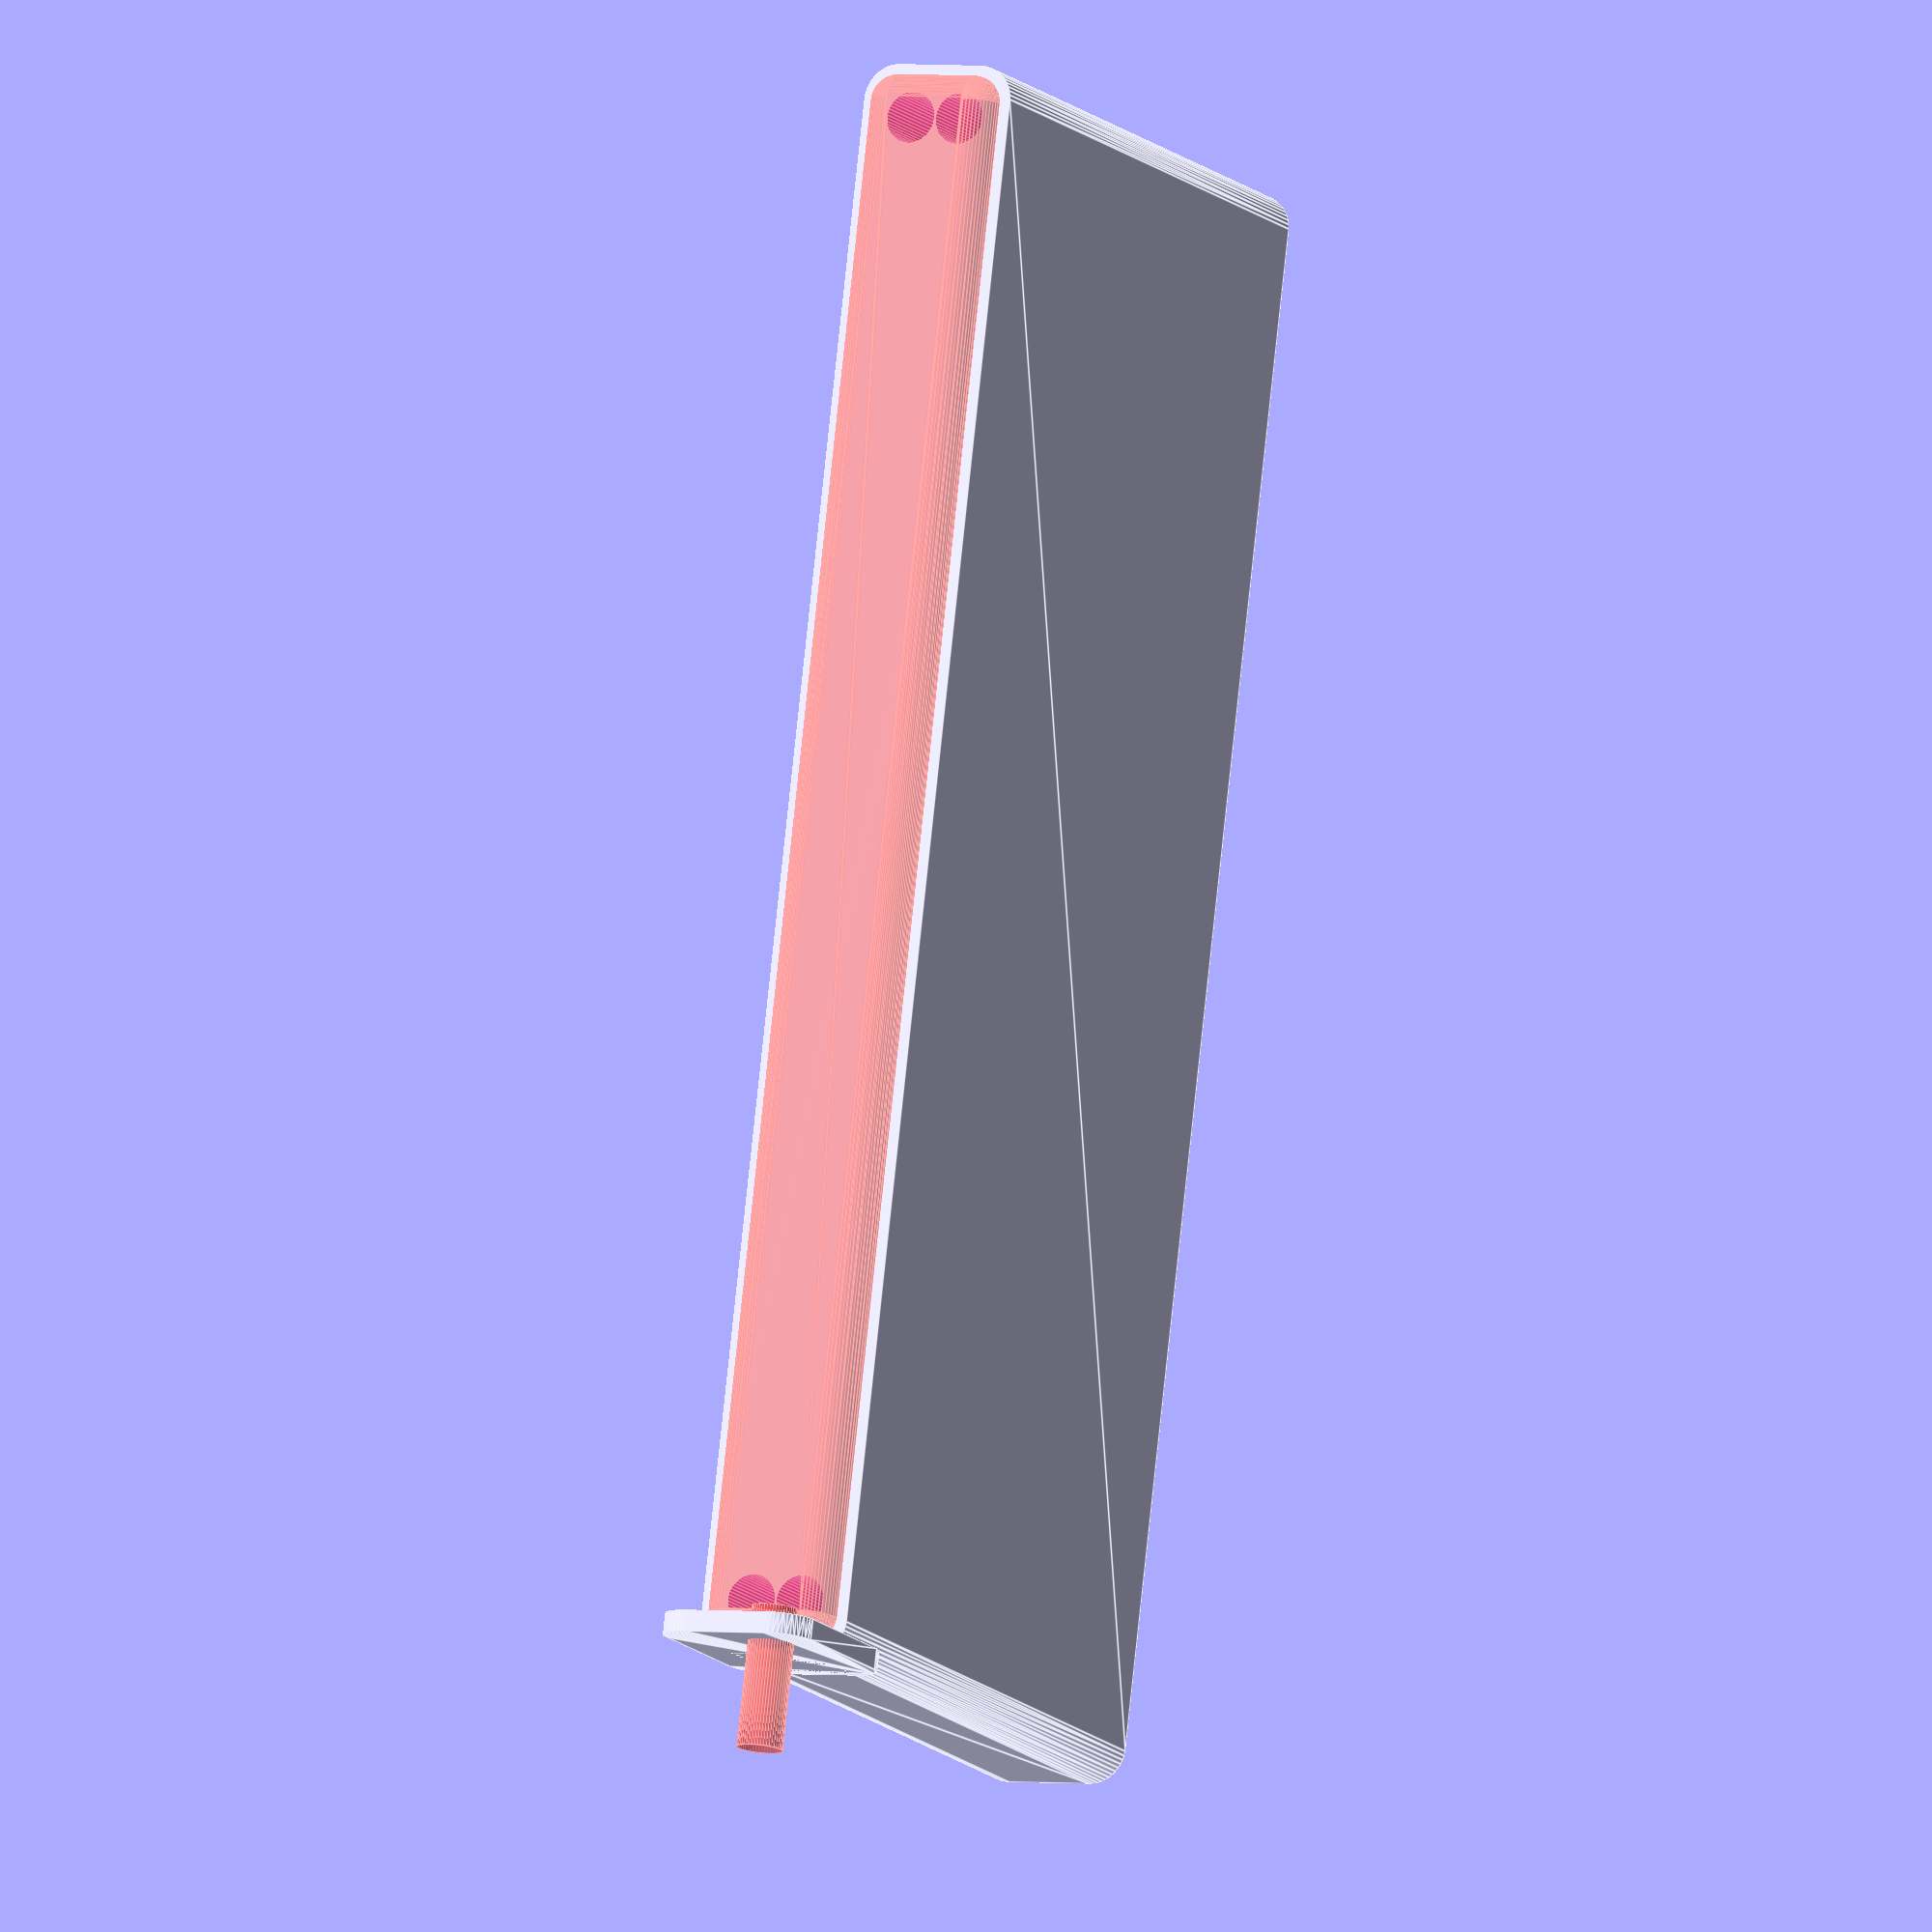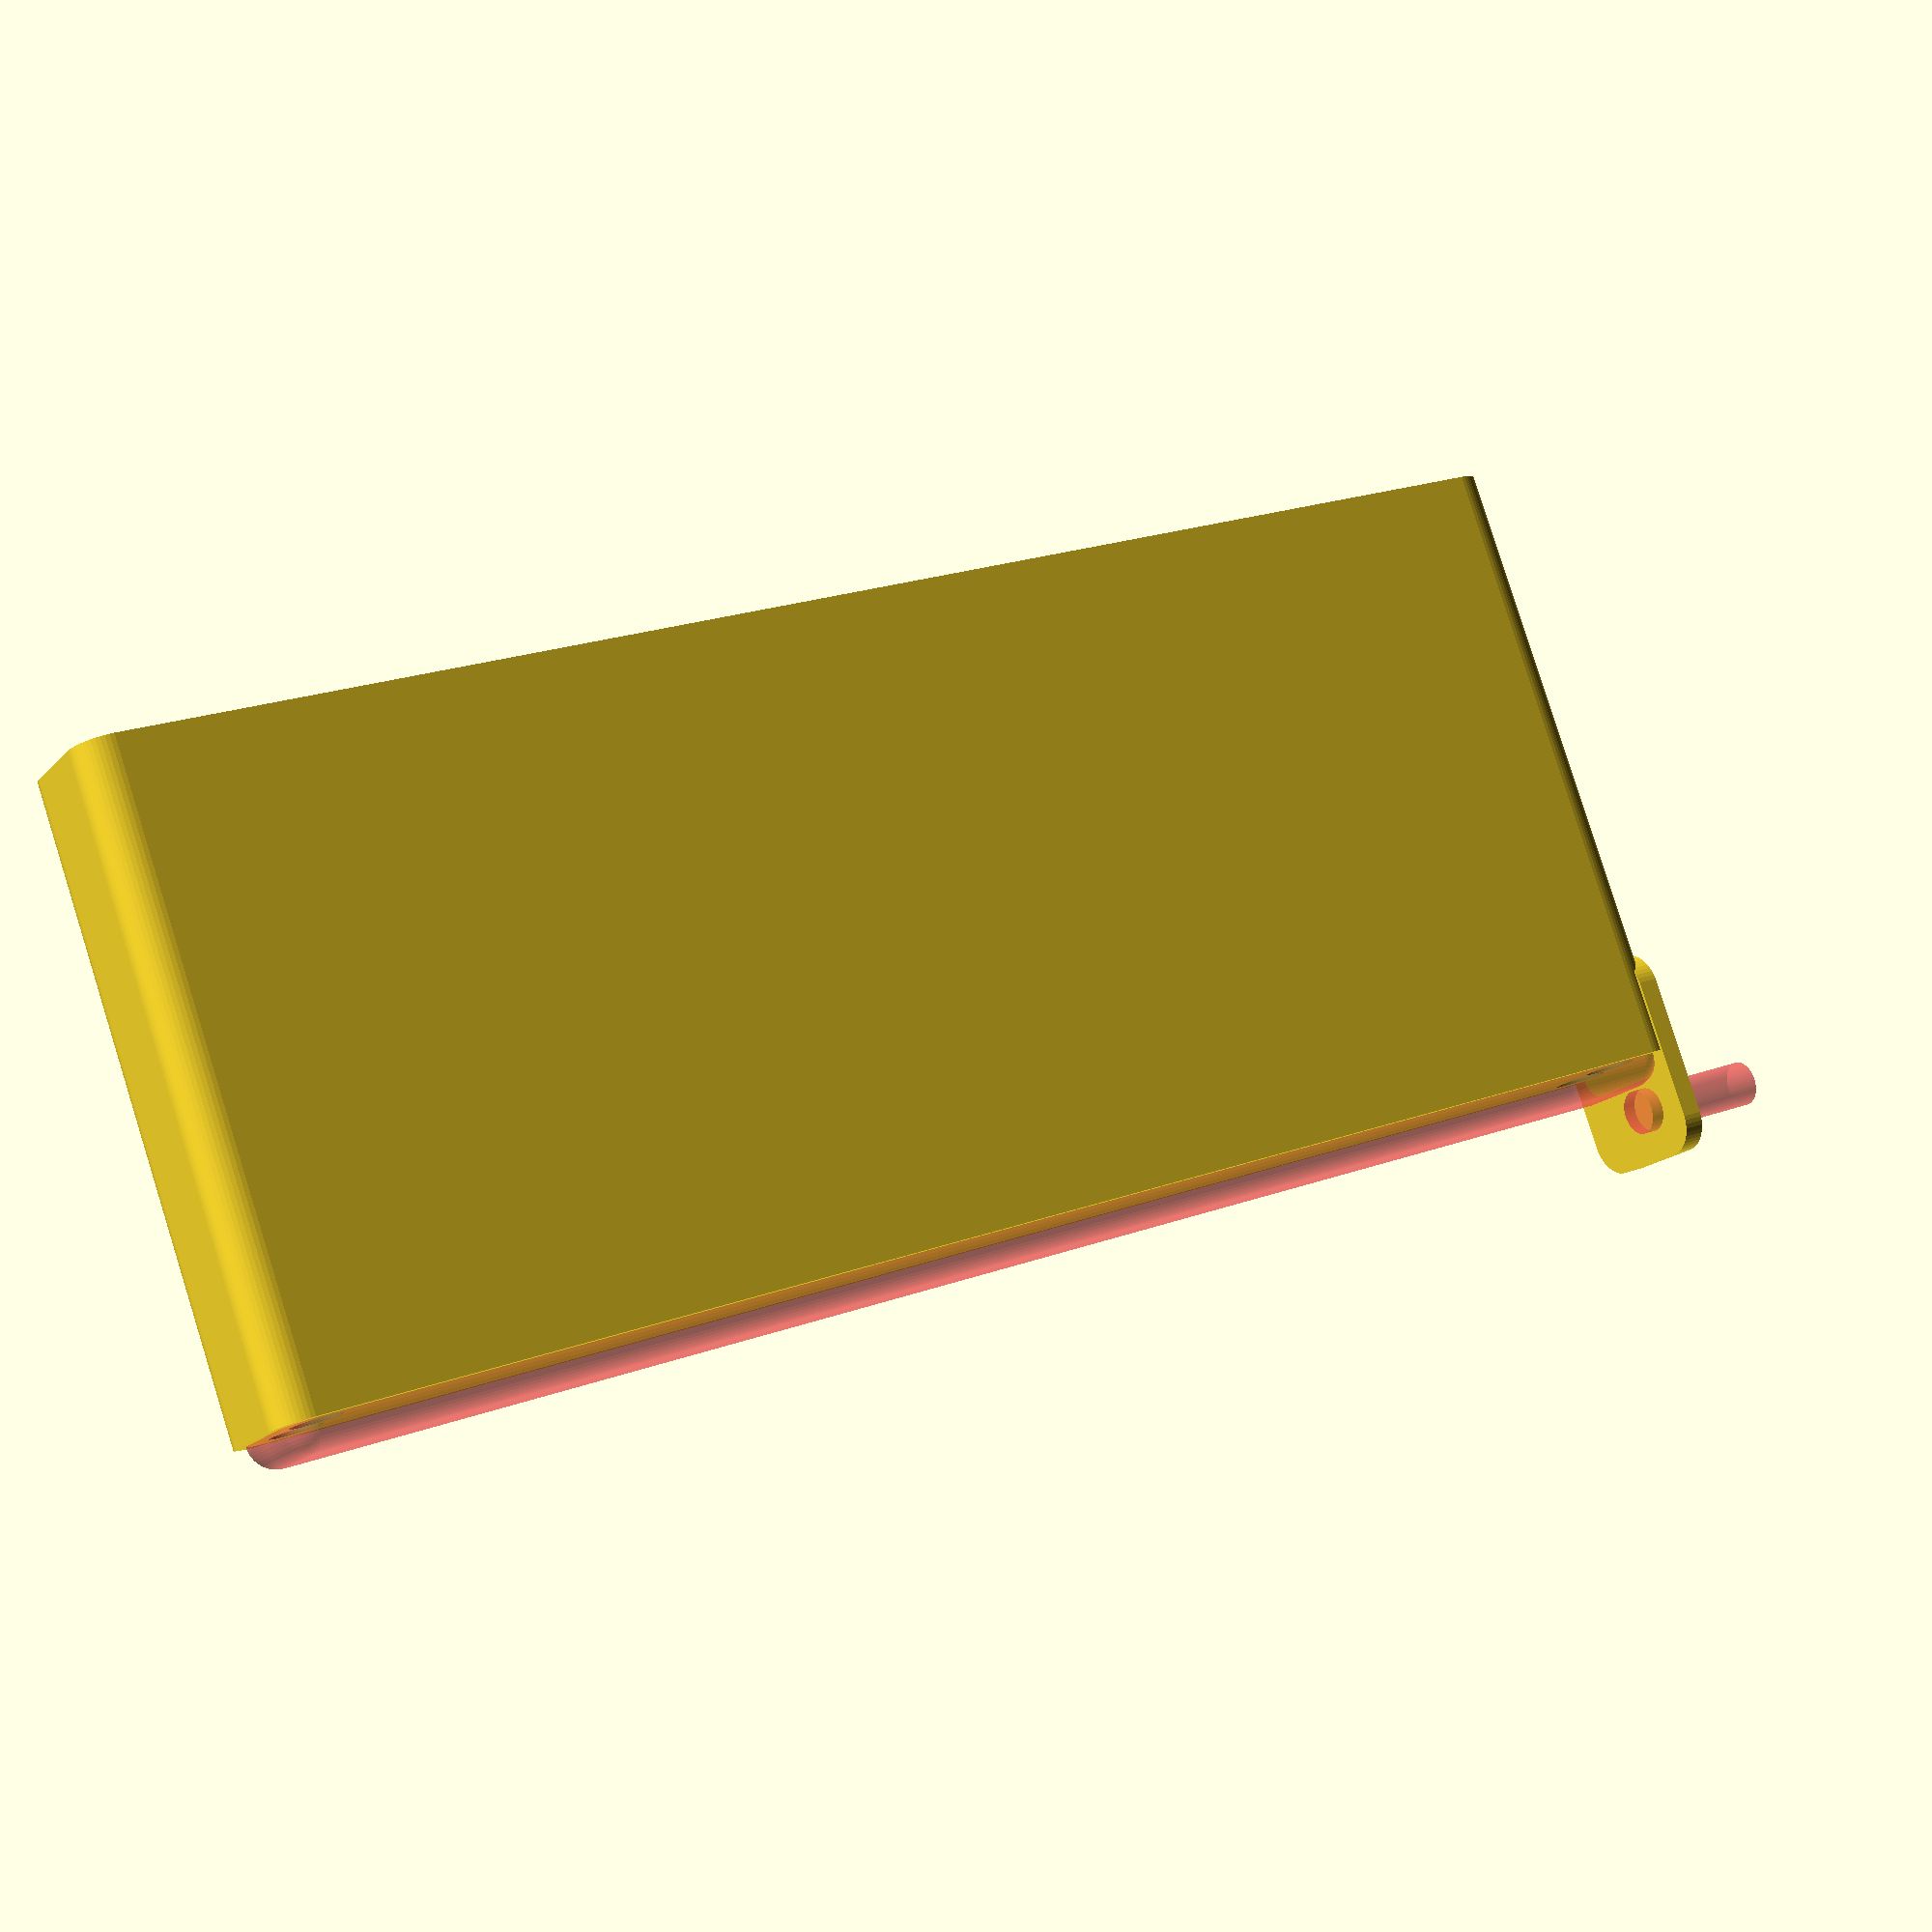
<openscad>
$fn = 50;


difference() {
	union() {
		hull() {
			translate(v = [-107.5000000000, 6.2500000000, 0]) {
				cylinder(h = 90, r = 5);
			}
			translate(v = [107.5000000000, 6.2500000000, 0]) {
				cylinder(h = 90, r = 5);
			}
			translate(v = [-107.5000000000, -6.2500000000, 0]) {
				cylinder(h = 90, r = 5);
			}
			translate(v = [107.5000000000, -6.2500000000, 0]) {
				cylinder(h = 90, r = 5);
			}
		}
		translate(v = [-109.5000000000, 0, 90]) {
			rotate(a = [0, 90, 0]) {
				hull() {
					translate(v = [-10.0000000000, 6.2500000000, 0]) {
						rotate(a = [0, 90, 0]) {
							rotate(a = [0, 90, 0]) {
								cylinder(h = 3, r = 5);
							}
						}
					}
					translate(v = [10.0000000000, 6.2500000000, 0]) {
						rotate(a = [0, 90, 0]) {
							rotate(a = [0, 90, 0]) {
								cylinder(h = 3, r = 5);
							}
						}
					}
					translate(v = [-10.0000000000, -6.2500000000, 0]) {
						rotate(a = [0, 90, 0]) {
							rotate(a = [0, 90, 0]) {
								cylinder(h = 3, r = 5);
							}
						}
					}
					translate(v = [10.0000000000, -6.2500000000, 0]) {
						rotate(a = [0, 90, 0]) {
							rotate(a = [0, 90, 0]) {
								cylinder(h = 3, r = 5);
							}
						}
					}
				}
			}
		}
	}
	union() {
		translate(v = [-105.0000000000, -3.7500000000, 2]) {
			rotate(a = [0, 0, 0]) {
				difference() {
					union() {
						translate(v = [0, 0, -6.0000000000]) {
							cylinder(h = 6, r = 1.5000000000);
						}
						translate(v = [0, 0, -1.9000000000]) {
							cylinder(h = 1.9000000000, r1 = 1.8000000000, r2 = 3.6000000000);
						}
						cylinder(h = 250, r = 3.6000000000);
						translate(v = [0, 0, -6.0000000000]) {
							cylinder(h = 6, r = 1.8000000000);
						}
						translate(v = [0, 0, -6.0000000000]) {
							cylinder(h = 6, r = 1.5000000000);
						}
					}
					union();
				}
			}
		}
		translate(v = [105.0000000000, -3.7500000000, 2]) {
			rotate(a = [0, 0, 0]) {
				difference() {
					union() {
						translate(v = [0, 0, -6.0000000000]) {
							cylinder(h = 6, r = 1.5000000000);
						}
						translate(v = [0, 0, -1.9000000000]) {
							cylinder(h = 1.9000000000, r1 = 1.8000000000, r2 = 3.6000000000);
						}
						cylinder(h = 250, r = 3.6000000000);
						translate(v = [0, 0, -6.0000000000]) {
							cylinder(h = 6, r = 1.8000000000);
						}
						translate(v = [0, 0, -6.0000000000]) {
							cylinder(h = 6, r = 1.5000000000);
						}
					}
					union();
				}
			}
		}
		translate(v = [-105.0000000000, 3.7500000000, 2]) {
			rotate(a = [0, 0, 0]) {
				difference() {
					union() {
						translate(v = [0, 0, -6.0000000000]) {
							cylinder(h = 6, r = 1.5000000000);
						}
						translate(v = [0, 0, -1.9000000000]) {
							cylinder(h = 1.9000000000, r1 = 1.8000000000, r2 = 3.6000000000);
						}
						cylinder(h = 250, r = 3.6000000000);
						translate(v = [0, 0, -6.0000000000]) {
							cylinder(h = 6, r = 1.8000000000);
						}
						translate(v = [0, 0, -6.0000000000]) {
							cylinder(h = 6, r = 1.5000000000);
						}
					}
					union();
				}
			}
		}
		translate(v = [105.0000000000, 3.7500000000, 2]) {
			rotate(a = [0, 0, 0]) {
				difference() {
					union() {
						translate(v = [0, 0, -6.0000000000]) {
							cylinder(h = 6, r = 1.5000000000);
						}
						translate(v = [0, 0, -1.9000000000]) {
							cylinder(h = 1.9000000000, r1 = 1.8000000000, r2 = 3.6000000000);
						}
						cylinder(h = 250, r = 3.6000000000);
						translate(v = [0, 0, -6.0000000000]) {
							cylinder(h = 6, r = 1.8000000000);
						}
						translate(v = [0, 0, -6.0000000000]) {
							cylinder(h = 6, r = 1.5000000000);
						}
					}
					union();
				}
			}
		}
		translate(v = [0, 0, 3]) {
			#hull() {
				union() {
					translate(v = [-107.0000000000, 5.7500000000, 4]) {
						cylinder(h = 83, r = 4);
					}
					translate(v = [-107.0000000000, 5.7500000000, 4]) {
						sphere(r = 4);
					}
					translate(v = [-107.0000000000, 5.7500000000, 87]) {
						sphere(r = 4);
					}
				}
				union() {
					translate(v = [107.0000000000, 5.7500000000, 4]) {
						cylinder(h = 83, r = 4);
					}
					translate(v = [107.0000000000, 5.7500000000, 4]) {
						sphere(r = 4);
					}
					translate(v = [107.0000000000, 5.7500000000, 87]) {
						sphere(r = 4);
					}
				}
				union() {
					translate(v = [-107.0000000000, -5.7500000000, 4]) {
						cylinder(h = 83, r = 4);
					}
					translate(v = [-107.0000000000, -5.7500000000, 4]) {
						sphere(r = 4);
					}
					translate(v = [-107.0000000000, -5.7500000000, 87]) {
						sphere(r = 4);
					}
				}
				union() {
					translate(v = [107.0000000000, -5.7500000000, 4]) {
						cylinder(h = 83, r = 4);
					}
					translate(v = [107.0000000000, -5.7500000000, 4]) {
						sphere(r = 4);
					}
					translate(v = [107.0000000000, -5.7500000000, 87]) {
						sphere(r = 4);
					}
				}
			}
		}
		#translate(v = [-127.5000000000, -3.7500000000, 97.5000000000]) {
			rotate(a = [0, 90, 0]) {
				cylinder(h = 20, r = 3.2500000000);
			}
		}
	}
}
</openscad>
<views>
elev=192.8 azim=96.7 roll=154.5 proj=o view=edges
elev=277.3 azim=208.4 roll=342.6 proj=p view=wireframe
</views>
